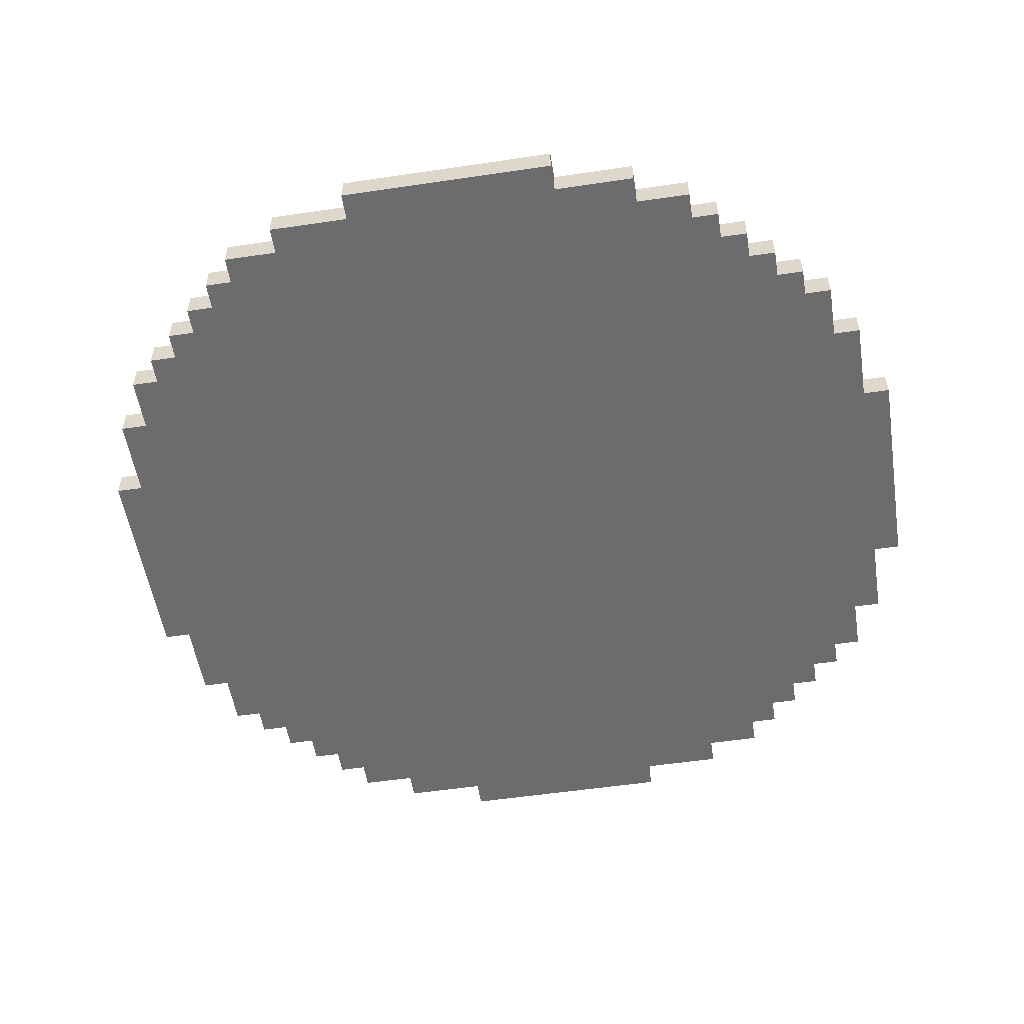
<metadata>
{"format":"obj","ext":"obj","renderer":"f3d","projection":"perspective","resolution":1024,"background":"white","views":[{"elev":-53.8,"azim":9.0,"up":"+Y"}]}
</metadata>
<code>
o Calque 2
v -1.6 0 0.4
v -1.6 0 -0.4
v -1.6 0.1 0.4
v -1.6 0.1 -0.4
v -1.5 0 0.7
v -1.5 0 0.4
v -1.5 0 -0.4
v -1.5 0 -0.7
v -1.5 0.1 0.7
v -1.5 0.1 0.4
v -1.5 0.1 -0.4
v -1.5 0.1 -0.7
v -1.4 0 0.9
v -1.4 0 0.7
v -1.4 0 -0.7
v -1.4 0 -0.9
v -1.4 0.1 0.9
v -1.4 0.1 0.7
v -1.4 0.1 -0.7
v -1.4 0.1 -0.9
v -1.3 0 1
v -1.3 0 0.9
v -1.3 0 -0.9
v -1.3 0 -1
v -1.3 0.1 1
v -1.3 0.1 0.9
v -1.3 0.1 -0.9
v -1.3 0.1 -1
v -1.2 0 1.1
v -1.2 0 1
v -1.2 0 -1
v -1.2 0 -1.1
v -1.2 0.1 1.1
v -1.2 0.1 1
v -1.2 0.1 -1
v -1.2 0.1 -1.1
v -1.1 0 1.2
v -1.1 0 1.1
v -1.1 0 -1.1
v -1.1 0 -1.2
v -1.1 0.1 1.2
v -1.1 0.1 1.1
v -1.1 0.1 -1.1
v -1.1 0.1 -1.2
v -1 0 1.3
v -1 0 1.2
v -1 0 -1.2
v -1 0 -1.3
v -1 0.1 1.3
v -1 0.1 1.2
v -1 0.1 -1.2
v -1 0.1 -1.3
v -0.9 0 1.4
v -0.9 0 1.3
v -0.9 0 -1.3
v -0.9 0 -1.4
v -0.9 0.1 1.4
v -0.9 0.1 1.3
v -0.9 0.1 -1.3
v -0.9 0.1 -1.4
v -0.7 0 1.5
v -0.7 0 1.4
v -0.7 0 -1.4
v -0.7 0 -1.5
v -0.7 0.1 1.5
v -0.7 0.1 1.4
v -0.7 0.1 -1.4
v -0.7 0.1 -1.5
v -0.4 0 1.6
v -0.4 0 1.5
v -0.4 0 -1.5
v -0.4 0 -1.6
v -0.4 0.1 1.6
v -0.4 0.1 1.5
v -0.4 0.1 -1.5
v -0.4 0.1 -1.6
v 0.4 0 1.6
v 0.4 0 1.5
v 0.4 0 -1.5
v 0.4 0 -1.6
v 0.4 0.1 1.6
v 0.4 0.1 1.5
v 0.4 0.1 -1.5
v 0.4 0.1 -1.6
v 0.7 0 1.5
v 0.7 0 1.4
v 0.7 0 -1.4
v 0.7 0 -1.5
v 0.7 0.1 1.5
v 0.7 0.1 1.4
v 0.7 0.1 -1.4
v 0.7 0.1 -1.5
v 0.9 0 1.4
v 0.9 0 1.3
v 0.9 0 -1.3
v 0.9 0 -1.4
v 0.9 0.1 1.4
v 0.9 0.1 1.3
v 0.9 0.1 -1.3
v 0.9 0.1 -1.4
v 1 0 1.3
v 1 0 1.2
v 1 0 -1.2
v 1 0 -1.3
v 1 0.1 1.3
v 1 0.1 1.2
v 1 0.1 -1.2
v 1 0.1 -1.3
v 1.1 0 1.2
v 1.1 0 1.1
v 1.1 0 -1.1
v 1.1 0 -1.2
v 1.1 0.1 1.2
v 1.1 0.1 1.1
v 1.1 0.1 -1.1
v 1.1 0.1 -1.2
v 1.2 0 1.1
v 1.2 0 1
v 1.2 0 -1
v 1.2 0 -1.1
v 1.2 0.1 1.1
v 1.2 0.1 1
v 1.2 0.1 -1
v 1.2 0.1 -1.1
v 1.3 0 1
v 1.3 0 0.9
v 1.3 0 -0.9
v 1.3 0 -1
v 1.3 0.1 1
v 1.3 0.1 0.9
v 1.3 0.1 -0.9
v 1.3 0.1 -1
v 1.4 0 0.9
v 1.4 0 0.7
v 1.4 0 -0.7
v 1.4 0 -0.9
v 1.4 0.1 0.9
v 1.4 0.1 0.7
v 1.4 0.1 -0.7
v 1.4 0.1 -0.9
v 1.5 0 0.7
v 1.5 0 0.4
v 1.5 0 -0.4
v 1.5 0 -0.7
v 1.5 0.1 0.7
v 1.5 0.1 0.4
v 1.5 0.1 -0.4
v 1.5 0.1 -0.7
v 1.6 0 0.4
v 1.6 0 -0.4
v 1.6 0.1 0.4
v 1.6 0.1 -0.4
v -0.4 0 1.6
v -0.4 0.1 1.6
v 0.4 0 1.6
v 0.4 0.1 1.6
v -0.7 0 1.5
v -0.7 0.1 1.5
v -0.4 0 1.5
v -0.4 0.1 1.5
v 0.4 0 1.5
v 0.4 0.1 1.5
v 0.7 0 1.5
v 0.7 0.1 1.5
v -0.9 0 1.4
v -0.9 0.1 1.4
v -0.7 0 1.4
v -0.7 0.1 1.4
v 0.7 0 1.4
v 0.7 0.1 1.4
v 0.9 0 1.4
v 0.9 0.1 1.4
v -1 0 1.3
v -1 0.1 1.3
v -0.9 0 1.3
v -0.9 0.1 1.3
v 0.9 0 1.3
v 0.9 0.1 1.3
v 1 0 1.3
v 1 0.1 1.3
v -1.1 0 1.2
v -1.1 0.1 1.2
v -1 0 1.2
v -1 0.1 1.2
v 1 0 1.2
v 1 0.1 1.2
v 1.1 0 1.2
v 1.1 0.1 1.2
v -1.2 0 1.1
v -1.2 0.1 1.1
v -1.1 0 1.1
v -1.1 0.1 1.1
v 1.1 0 1.1
v 1.1 0.1 1.1
v 1.2 0 1.1
v 1.2 0.1 1.1
v -1.3 0 1
v -1.3 0.1 1
v -1.2 0 1
v -1.2 0.1 1
v 1.2 0 1
v 1.2 0.1 1
v 1.3 0 1
v 1.3 0.1 1
v -1.4 0 0.9
v -1.4 0.1 0.9
v -1.3 0 0.9
v -1.3 0.1 0.9
v 1.3 0 0.9
v 1.3 0.1 0.9
v 1.4 0 0.9
v 1.4 0.1 0.9
v -1.5 0 0.7
v -1.5 0.1 0.7
v -1.4 0 0.7
v -1.4 0.1 0.7
v 1.4 0 0.7
v 1.4 0.1 0.7
v 1.5 0 0.7
v 1.5 0.1 0.7
v -1.6 0 0.4
v -1.6 0.1 0.4
v -1.5 0 0.4
v -1.5 0.1 0.4
v 1.5 0 0.4
v 1.5 0.1 0.4
v 1.6 0 0.4
v 1.6 0.1 0.4
v -1.6 0 -0.4
v -1.6 0.1 -0.4
v -1.5 0 -0.4
v -1.5 0.1 -0.4
v 1.5 0 -0.4
v 1.5 0.1 -0.4
v 1.6 0 -0.4
v 1.6 0.1 -0.4
v -1.5 0 -0.7
v -1.5 0.1 -0.7
v -1.4 0 -0.7
v -1.4 0.1 -0.7
v 1.4 0 -0.7
v 1.4 0.1 -0.7
v 1.5 0 -0.7
v 1.5 0.1 -0.7
v -1.4 0 -0.9
v -1.4 0.1 -0.9
v -1.3 0 -0.9
v -1.3 0.1 -0.9
v 1.3 0 -0.9
v 1.3 0.1 -0.9
v 1.4 0 -0.9
v 1.4 0.1 -0.9
v -1.3 0 -1
v -1.3 0.1 -1
v -1.2 0 -1
v -1.2 0.1 -1
v 1.2 0 -1
v 1.2 0.1 -1
v 1.3 0 -1
v 1.3 0.1 -1
v -1.2 0 -1.1
v -1.2 0.1 -1.1
v -1.1 0 -1.1
v -1.1 0.1 -1.1
v 1.1 0 -1.1
v 1.1 0.1 -1.1
v 1.2 0 -1.1
v 1.2 0.1 -1.1
v -1.1 0 -1.2
v -1.1 0.1 -1.2
v -1 0 -1.2
v -1 0.1 -1.2
v 1 0 -1.2
v 1 0.1 -1.2
v 1.1 0 -1.2
v 1.1 0.1 -1.2
v -1 0 -1.3
v -1 0.1 -1.3
v -0.9 0 -1.3
v -0.9 0.1 -1.3
v 0.9 0 -1.3
v 0.9 0.1 -1.3
v 1 0 -1.3
v 1 0.1 -1.3
v -0.9 0 -1.4
v -0.9 0.1 -1.4
v -0.7 0 -1.4
v -0.7 0.1 -1.4
v 0.7 0 -1.4
v 0.7 0.1 -1.4
v 0.9 0 -1.4
v 0.9 0.1 -1.4
v -0.7 0 -1.5
v -0.7 0.1 -1.5
v -0.4 0 -1.5
v -0.4 0.1 -1.5
v 0.4 0 -1.5
v 0.4 0.1 -1.5
v 0.7 0 -1.5
v 0.7 0.1 -1.5
v -0.4 0 -1.6
v -0.4 0.1 -1.6
v 0.4 0 -1.6
v 0.4 0.1 -1.6
v -0.4 0 1.6
v 0.4 0 1.6
v -0.7 0 1.5
v -0.4 0 1.5
v 0.4 0 1.5
v 0.7 0 1.5
v -0.9 0 1.4
v -0.7 0 1.4
v 0.7 0 1.4
v 0.9 0 1.4
v -1 0 1.3
v -0.9 0 1.3
v 0.9 0 1.3
v 1 0 1.3
v -1.1 0 1.2
v -1 0 1.2
v 1 0 1.2
v 1.1 0 1.2
v -1.2 0 1.1
v -1.1 0 1.1
v 1.1 0 1.1
v 1.2 0 1.1
v -1.3 0 1
v -1.2 0 1
v -1.1 0 1
v -1 0 1
v 1 0 1
v 1.1 0 1
v 1.2 0 1
v 1.3 0 1
v -1.4 0 0.9
v -1.3 0 0.9
v -1 0 0.9
v -0.9 0 0.9
v 0.9 0 0.9
v 1 0 0.9
v 1.3 0 0.9
v 1.4 0 0.9
v -0.9 0 0.8
v -0.8 0 0.8
v 0.8 0 0.8
v 0.9 0 0.8
v -1.5 0 0.7
v -1.4 0 0.7
v -0.8 0 0.7
v -0.7 0 0.7
v 0.7 0 0.7
v 0.8 0 0.7
v 1.4 0 0.7
v 1.5 0 0.7
v -0.7 0 0.6
v -0.6 0 0.6
v 0.6 0 0.6
v 0.7 0 0.6
v -0.6 0 0.5
v -0.5 0 0.5
v 0.5 0 0.5
v 0.6 0 0.5
v -1.6 0 0.4
v -1.5 0 0.4
v -0.5 0 0.4
v -0.4 0 0.4
v 0.4 0 0.4
v 0.5 0 0.4
v 1.5 0 0.4
v 1.6 0 0.4
v -0.4 0 0.3
v -0.3 0 0.3
v 0.3 0 0.3
v 0.4 0 0.3
v -0.3 0 0.2
v -0.2 0 0.2
v 0.2 0 0.2
v 0.3 0 0.2
v -0.2 0 0.1
v -0.1 0 0.1
v 0.1 0 0.1
v 0.2 0 0.1
v -0.2 0 -0.1
v -0.1 0 -0.1
v 0.1 0 -0.1
v 0.2 0 -0.1
v -0.3 0 -0.2
v -0.2 0 -0.2
v 0.2 0 -0.2
v 0.3 0 -0.2
v -0.4 0 -0.3
v -0.3 0 -0.3
v 0.3 0 -0.3
v 0.4 0 -0.3
v -1.6 0 -0.4
v -1.5 0 -0.4
v -0.5 0 -0.4
v -0.4 0 -0.4
v 0.4 0 -0.4
v 0.5 0 -0.4
v 1.5 0 -0.4
v 1.6 0 -0.4
v -0.6 0 -0.5
v -0.5 0 -0.5
v 0.5 0 -0.5
v 0.6 0 -0.5
v -0.7 0 -0.6
v -0.6 0 -0.6
v 0.6 0 -0.6
v 0.7 0 -0.6
v -1.5 0 -0.7
v -1.4 0 -0.7
v -0.8 0 -0.7
v -0.7 0 -0.7
v 0.7 0 -0.7
v 0.8 0 -0.7
v 1.4 0 -0.7
v 1.5 0 -0.7
v -0.9 0 -0.8
v -0.8 0 -0.8
v 0.8 0 -0.8
v 0.9 0 -0.8
v -1.4 0 -0.9
v -1.3 0 -0.9
v -1 0 -0.9
v -0.9 0 -0.9
v 0.9 0 -0.9
v 1 0 -0.9
v 1.3 0 -0.9
v 1.4 0 -0.9
v -1.3 0 -1
v -1.2 0 -1
v -1.1 0 -1
v -1 0 -1
v 1 0 -1
v 1.1 0 -1
v 1.2 0 -1
v 1.3 0 -1
v -1.2 0 -1.1
v -1.1 0 -1.1
v 1.1 0 -1.1
v 1.2 0 -1.1
v -1.1 0 -1.2
v -1 0 -1.2
v 1 0 -1.2
v 1.1 0 -1.2
v -1 0 -1.3
v -0.9 0 -1.3
v 0.9 0 -1.3
v 1 0 -1.3
v -0.9 0 -1.4
v -0.7 0 -1.4
v 0.7 0 -1.4
v 0.9 0 -1.4
v -0.7 0 -1.5
v -0.4 0 -1.5
v 0.4 0 -1.5
v 0.7 0 -1.5
v -0.4 0 -1.6
v 0.4 0 -1.6
v -0.4 0.1 1.6
v 0.4 0.1 1.6
v -0.7 0.1 1.5
v -0.4 0.1 1.5
v 0.4 0.1 1.5
v 0.7 0.1 1.5
v -0.9 0.1 1.4
v -0.7 0.1 1.4
v 0.7 0.1 1.4
v 0.9 0.1 1.4
v -1 0.1 1.3
v -0.9 0.1 1.3
v 0.9 0.1 1.3
v 1 0.1 1.3
v -1.1 0.1 1.2
v -1 0.1 1.2
v 1 0.1 1.2
v 1.1 0.1 1.2
v -1.2 0.1 1.1
v -1.1 0.1 1.1
v 1.1 0.1 1.1
v 1.2 0.1 1.1
v -1.3 0.1 1
v -1.2 0.1 1
v -1.1 0.1 1
v -1 0.1 1
v 1 0.1 1
v 1.1 0.1 1
v 1.2 0.1 1
v 1.3 0.1 1
v -1.4 0.1 0.9
v -1.3 0.1 0.9
v -1 0.1 0.9
v -0.9 0.1 0.9
v 0.9 0.1 0.9
v 1 0.1 0.9
v 1.3 0.1 0.9
v 1.4 0.1 0.9
v -0.9 0.1 0.8
v -0.8 0.1 0.8
v 0.8 0.1 0.8
v 0.9 0.1 0.8
v -1.5 0.1 0.7
v -1.4 0.1 0.7
v -0.8 0.1 0.7
v -0.7 0.1 0.7
v 0.7 0.1 0.7
v 0.8 0.1 0.7
v 1.4 0.1 0.7
v 1.5 0.1 0.7
v -0.7 0.1 0.6
v -0.6 0.1 0.6
v 0.6 0.1 0.6
v 0.7 0.1 0.6
v -0.6 0.1 0.5
v -0.5 0.1 0.5
v 0.5 0.1 0.5
v 0.6 0.1 0.5
v -1.6 0.1 0.4
v -1.5 0.1 0.4
v -0.5 0.1 0.4
v -0.4 0.1 0.4
v 0.4 0.1 0.4
v 0.5 0.1 0.4
v 1.5 0.1 0.4
v 1.6 0.1 0.4
v -0.4 0.1 0.3
v -0.3 0.1 0.3
v 0.3 0.1 0.3
v 0.4 0.1 0.3
v -0.3 0.1 0.2
v -0.2 0.1 0.2
v 0.2 0.1 0.2
v 0.3 0.1 0.2
v -0.2 0.1 0.1
v -0.1 0.1 0.1
v 0.1 0.1 0.1
v 0.2 0.1 0.1
v -0.2 0.1 -0.1
v -0.1 0.1 -0.1
v 0.1 0.1 -0.1
v 0.2 0.1 -0.1
v -0.3 0.1 -0.2
v -0.2 0.1 -0.2
v 0.2 0.1 -0.2
v 0.3 0.1 -0.2
v -0.4 0.1 -0.3
v -0.3 0.1 -0.3
v 0.3 0.1 -0.3
v 0.4 0.1 -0.3
v -1.6 0.1 -0.4
v -1.5 0.1 -0.4
v -0.5 0.1 -0.4
v -0.4 0.1 -0.4
v 0.4 0.1 -0.4
v 0.5 0.1 -0.4
v 1.5 0.1 -0.4
v 1.6 0.1 -0.4
v -0.6 0.1 -0.5
v -0.5 0.1 -0.5
v 0.5 0.1 -0.5
v 0.6 0.1 -0.5
v -0.7 0.1 -0.6
v -0.6 0.1 -0.6
v 0.6 0.1 -0.6
v 0.7 0.1 -0.6
v -1.5 0.1 -0.7
v -1.4 0.1 -0.7
v -0.8 0.1 -0.7
v -0.7 0.1 -0.7
v 0.7 0.1 -0.7
v 0.8 0.1 -0.7
v 1.4 0.1 -0.7
v 1.5 0.1 -0.7
v -0.9 0.1 -0.8
v -0.8 0.1 -0.8
v 0.8 0.1 -0.8
v 0.9 0.1 -0.8
v -1.4 0.1 -0.9
v -1.3 0.1 -0.9
v -1 0.1 -0.9
v -0.9 0.1 -0.9
v 0.9 0.1 -0.9
v 1 0.1 -0.9
v 1.3 0.1 -0.9
v 1.4 0.1 -0.9
v -1.3 0.1 -1
v -1.2 0.1 -1
v -1.1 0.1 -1
v -1 0.1 -1
v 1 0.1 -1
v 1.1 0.1 -1
v 1.2 0.1 -1
v 1.3 0.1 -1
v -1.2 0.1 -1.1
v -1.1 0.1 -1.1
v 1.1 0.1 -1.1
v 1.2 0.1 -1.1
v -1.1 0.1 -1.2
v -1 0.1 -1.2
v 1 0.1 -1.2
v 1.1 0.1 -1.2
v -1 0.1 -1.3
v -0.9 0.1 -1.3
v 0.9 0.1 -1.3
v 1 0.1 -1.3
v -0.9 0.1 -1.4
v -0.7 0.1 -1.4
v 0.7 0.1 -1.4
v 0.9 0.1 -1.4
v -0.7 0.1 -1.5
v -0.4 0.1 -1.5
v 0.4 0.1 -1.5
v 0.7 0.1 -1.5
v -0.4 0.1 -1.6
v 0.4 0.1 -1.6
f 3 2 1
f 4 2 3
f 9 6 5
f 10 6 9
f 11 8 7
f 12 8 11
f 17 14 13
f 18 14 17
f 19 16 15
f 20 16 19
f 25 22 21
f 26 22 25
f 27 24 23
f 28 24 27
f 33 30 29
f 34 30 33
f 35 32 31
f 36 32 35
f 41 38 37
f 42 38 41
f 43 40 39
f 44 40 43
f 49 46 45
f 50 46 49
f 51 48 47
f 52 48 51
f 57 54 53
f 58 54 57
f 59 56 55
f 60 56 59
f 65 62 61
f 66 62 65
f 67 64 63
f 68 64 67
f 73 70 69
f 74 70 73
f 75 72 71
f 76 72 75
f 77 78 81
f 81 78 82
f 79 80 83
f 83 80 84
f 85 86 89
f 89 86 90
f 87 88 91
f 91 88 92
f 93 94 97
f 97 94 98
f 95 96 99
f 99 96 100
f 101 102 105
f 105 102 106
f 103 104 107
f 107 104 108
f 109 110 113
f 113 110 114
f 111 112 115
f 115 112 116
f 117 118 121
f 121 118 122
f 119 120 123
f 123 120 124
f 125 126 129
f 129 126 130
f 127 128 131
f 131 128 132
f 133 134 137
f 137 134 138
f 135 136 139
f 139 136 140
f 141 142 145
f 145 142 146
f 143 144 147
f 147 144 148
f 149 150 151
f 151 150 152
f 155 154 153
f 156 154 155
f 159 158 157
f 160 158 159
f 163 162 161
f 164 162 163
f 167 166 165
f 168 166 167
f 171 170 169
f 172 170 171
f 175 174 173
f 176 174 175
f 179 178 177
f 180 178 179
f 183 182 181
f 184 182 183
f 187 186 185
f 188 186 187
f 191 190 189
f 192 190 191
f 195 194 193
f 196 194 195
f 199 198 197
f 200 198 199
f 203 202 201
f 204 202 203
f 207 206 205
f 208 206 207
f 211 210 209
f 212 210 211
f 215 214 213
f 216 214 215
f 219 218 217
f 220 218 219
f 223 222 221
f 224 222 223
f 227 226 225
f 228 226 227
f 229 230 231
f 231 230 232
f 233 234 235
f 235 234 236
f 237 238 239
f 239 238 240
f 241 242 243
f 243 242 244
f 245 246 247
f 247 246 248
f 249 250 251
f 251 250 252
f 253 254 255
f 255 254 256
f 257 258 259
f 259 258 260
f 261 262 263
f 263 262 264
f 265 266 267
f 267 266 268
f 269 270 271
f 271 270 272
f 273 274 275
f 275 274 276
f 277 278 279
f 279 278 280
f 281 282 283
f 283 282 284
f 285 286 287
f 287 286 288
f 289 290 291
f 291 290 292
f 293 294 295
f 295 294 296
f 297 298 299
f 299 298 300
f 301 302 303
f 303 302 304
f 308 306 305
f 309 306 308
f 312 308 307
f 312 310 309
f 312 309 308
f 313 310 312
f 316 312 311
f 316 314 313
f 316 313 312
f 317 314 316
f 320 316 315
f 320 318 317
f 320 317 316
f 321 318 320
f 324 320 319
f 324 322 321
f 324 321 320
f 325 322 324
f 328 324 323
f 329 325 324
f 329 324 328
f 330 325 329
f 331 325 330
f 332 326 325
f 332 325 331
f 333 326 332
f 336 328 327
f 336 329 328
f 336 330 329
f 337 331 330
f 337 330 336
f 338 331 337
f 339 331 338
f 340 334 333
f 340 331 339
f 340 333 332
f 340 332 331
f 341 334 340
f 343 336 335
f 343 339 338
f 343 338 337
f 343 337 336
f 344 339 343
f 345 339 344
f 346 342 341
f 346 339 345
f 346 341 340
f 346 340 339
f 348 344 343
f 348 343 335
f 349 345 344
f 349 344 348
f 350 345 349
f 351 345 350
f 352 346 345
f 352 345 351
f 353 342 346
f 353 346 352
f 355 348 347
f 355 351 350
f 355 349 348
f 355 350 349
f 356 351 355
f 357 351 356
f 358 354 353
f 358 351 357
f 358 352 351
f 358 353 352
f 359 357 356
f 359 356 355
f 360 357 359
f 361 357 360
f 362 358 357
f 362 357 361
f 364 355 347
f 364 359 355
f 364 360 359
f 365 361 360
f 365 360 364
f 366 361 365
f 367 361 366
f 368 362 361
f 368 361 367
f 369 354 358
f 369 362 368
f 369 358 362
f 371 364 363
f 371 366 365
f 371 367 366
f 371 365 364
f 372 367 371
f 373 367 372
f 374 368 367
f 374 367 373
f 374 370 369
f 374 369 368
f 375 373 372
f 375 372 371
f 376 373 375
f 377 373 376
f 378 374 373
f 378 373 377
f 379 377 376
f 379 376 375
f 380 377 379
f 381 377 380
f 382 378 377
f 382 377 381
f 383 379 375
f 383 380 379
f 384 381 380
f 384 380 383
f 385 382 381
f 385 381 384
f 386 378 382
f 386 382 385
f 387 375 371
f 387 383 375
f 388 386 385
f 388 383 387
f 388 385 384
f 388 384 383
f 389 378 386
f 389 386 388
f 390 374 378
f 390 378 389
f 391 371 363
f 391 387 371
f 392 389 388
f 392 387 391
f 392 388 387
f 392 390 389
f 393 374 390
f 393 390 392
f 394 370 374
f 394 374 393
f 395 391 363
f 396 391 395
f 397 391 396
f 398 393 392
f 398 391 397
f 398 392 391
f 398 394 393
f 399 370 394
f 399 394 398
f 400 370 399
f 401 370 400
f 402 370 401
f 403 397 396
f 404 398 397
f 404 397 403
f 404 399 398
f 404 400 399
f 405 401 400
f 405 400 404
f 406 401 405
f 407 403 396
f 408 404 403
f 408 403 407
f 408 405 404
f 408 406 405
f 409 401 406
f 409 406 408
f 410 401 409
f 411 407 396
f 412 407 411
f 413 407 412
f 414 408 407
f 414 407 413
f 414 409 408
f 414 410 409
f 415 401 410
f 415 410 414
f 416 401 415
f 417 401 416
f 418 401 417
f 419 413 412
f 420 414 413
f 420 413 419
f 420 415 414
f 420 416 415
f 421 417 416
f 421 416 420
f 422 417 421
f 423 419 412
f 424 419 423
f 425 419 424
f 426 420 419
f 426 419 425
f 426 421 420
f 426 422 421
f 427 417 422
f 427 422 426
f 428 417 427
f 429 417 428
f 430 417 429
f 431 425 424
f 432 425 431
f 433 425 432
f 434 426 425
f 434 425 433
f 434 427 426
f 434 428 427
f 435 429 428
f 435 428 434
f 436 429 435
f 437 429 436
f 438 429 437
f 439 433 432
f 440 434 433
f 440 433 439
f 440 435 434
f 440 436 435
f 441 437 436
f 441 436 440
f 442 437 441
f 443 441 440
f 444 441 443
f 445 441 444
f 446 441 445
f 447 445 444
f 448 445 447
f 449 445 448
f 450 445 449
f 451 449 448
f 452 449 451
f 453 449 452
f 454 449 453
f 455 453 452
f 456 453 455
f 457 453 456
f 458 453 457
f 459 457 456
f 460 457 459
f 461 462 464
f 464 462 465
f 463 464 468
f 465 466 468
f 464 465 468
f 468 466 469
f 467 468 472
f 469 470 472
f 468 469 472
f 472 470 473
f 471 472 476
f 473 474 476
f 472 473 476
f 476 474 477
f 475 476 480
f 477 478 480
f 476 477 480
f 480 478 481
f 479 480 484
f 480 481 485
f 484 480 485
f 485 481 486
f 486 481 487
f 481 482 488
f 487 481 488
f 488 482 489
f 483 484 492
f 484 485 492
f 485 486 492
f 486 487 493
f 492 486 493
f 493 487 494
f 494 487 495
f 489 490 496
f 495 487 496
f 488 489 496
f 487 488 496
f 496 490 497
f 491 492 499
f 494 495 499
f 493 494 499
f 492 493 499
f 499 495 500
f 500 495 501
f 497 498 502
f 501 495 502
f 496 497 502
f 495 496 502
f 499 500 504
f 491 499 504
f 500 501 505
f 504 500 505
f 505 501 506
f 506 501 507
f 501 502 508
f 507 501 508
f 502 498 509
f 508 502 509
f 503 504 511
f 506 507 511
f 504 505 511
f 505 506 511
f 511 507 512
f 512 507 513
f 509 510 514
f 513 507 514
f 507 508 514
f 508 509 514
f 512 513 515
f 511 512 515
f 515 513 516
f 516 513 517
f 513 514 518
f 517 513 518
f 503 511 520
f 511 515 520
f 515 516 520
f 516 517 521
f 520 516 521
f 521 517 522
f 522 517 523
f 517 518 524
f 523 517 524
f 514 510 525
f 524 518 525
f 518 514 525
f 519 520 527
f 521 522 527
f 522 523 527
f 520 521 527
f 527 523 528
f 528 523 529
f 523 524 530
f 529 523 530
f 525 526 530
f 524 525 530
f 528 529 531
f 527 528 531
f 531 529 532
f 532 529 533
f 529 530 534
f 533 529 534
f 532 533 535
f 531 532 535
f 535 533 536
f 536 533 537
f 533 534 538
f 537 533 538
f 531 535 539
f 535 536 539
f 536 537 540
f 539 536 540
f 537 538 541
f 540 537 541
f 538 534 542
f 541 538 542
f 527 531 543
f 531 539 543
f 541 542 544
f 543 539 544
f 540 541 544
f 539 540 544
f 542 534 545
f 544 542 545
f 534 530 546
f 545 534 546
f 519 527 547
f 527 543 547
f 544 545 548
f 547 543 548
f 543 544 548
f 545 546 548
f 546 530 549
f 548 546 549
f 530 526 550
f 549 530 550
f 519 547 551
f 551 547 552
f 552 547 553
f 548 549 554
f 553 547 554
f 547 548 554
f 549 550 554
f 550 526 555
f 554 550 555
f 555 526 556
f 556 526 557
f 557 526 558
f 552 553 559
f 553 554 560
f 559 553 560
f 554 555 560
f 555 556 560
f 556 557 561
f 560 556 561
f 561 557 562
f 552 559 563
f 559 560 564
f 563 559 564
f 560 561 564
f 561 562 564
f 562 557 565
f 564 562 565
f 565 557 566
f 552 563 567
f 567 563 568
f 568 563 569
f 563 564 570
f 569 563 570
f 564 565 570
f 565 566 570
f 566 557 571
f 570 566 571
f 571 557 572
f 572 557 573
f 573 557 574
f 568 569 575
f 569 570 576
f 575 569 576
f 570 571 576
f 571 572 576
f 572 573 577
f 576 572 577
f 577 573 578
f 568 575 579
f 579 575 580
f 580 575 581
f 575 576 582
f 581 575 582
f 576 577 582
f 577 578 582
f 578 573 583
f 582 578 583
f 583 573 584
f 584 573 585
f 585 573 586
f 580 581 587
f 587 581 588
f 588 581 589
f 581 582 590
f 589 581 590
f 582 583 590
f 583 584 590
f 584 585 591
f 590 584 591
f 591 585 592
f 592 585 593
f 593 585 594
f 588 589 595
f 589 590 596
f 595 589 596
f 590 591 596
f 591 592 596
f 592 593 597
f 596 592 597
f 597 593 598
f 596 597 599
f 599 597 600
f 600 597 601
f 601 597 602
f 600 601 603
f 603 601 604
f 604 601 605
f 605 601 606
f 604 605 607
f 607 605 608
f 608 605 609
f 609 605 610
f 608 609 611
f 611 609 612
f 612 609 613
f 613 609 614
f 612 613 615
f 615 613 616

</code>
